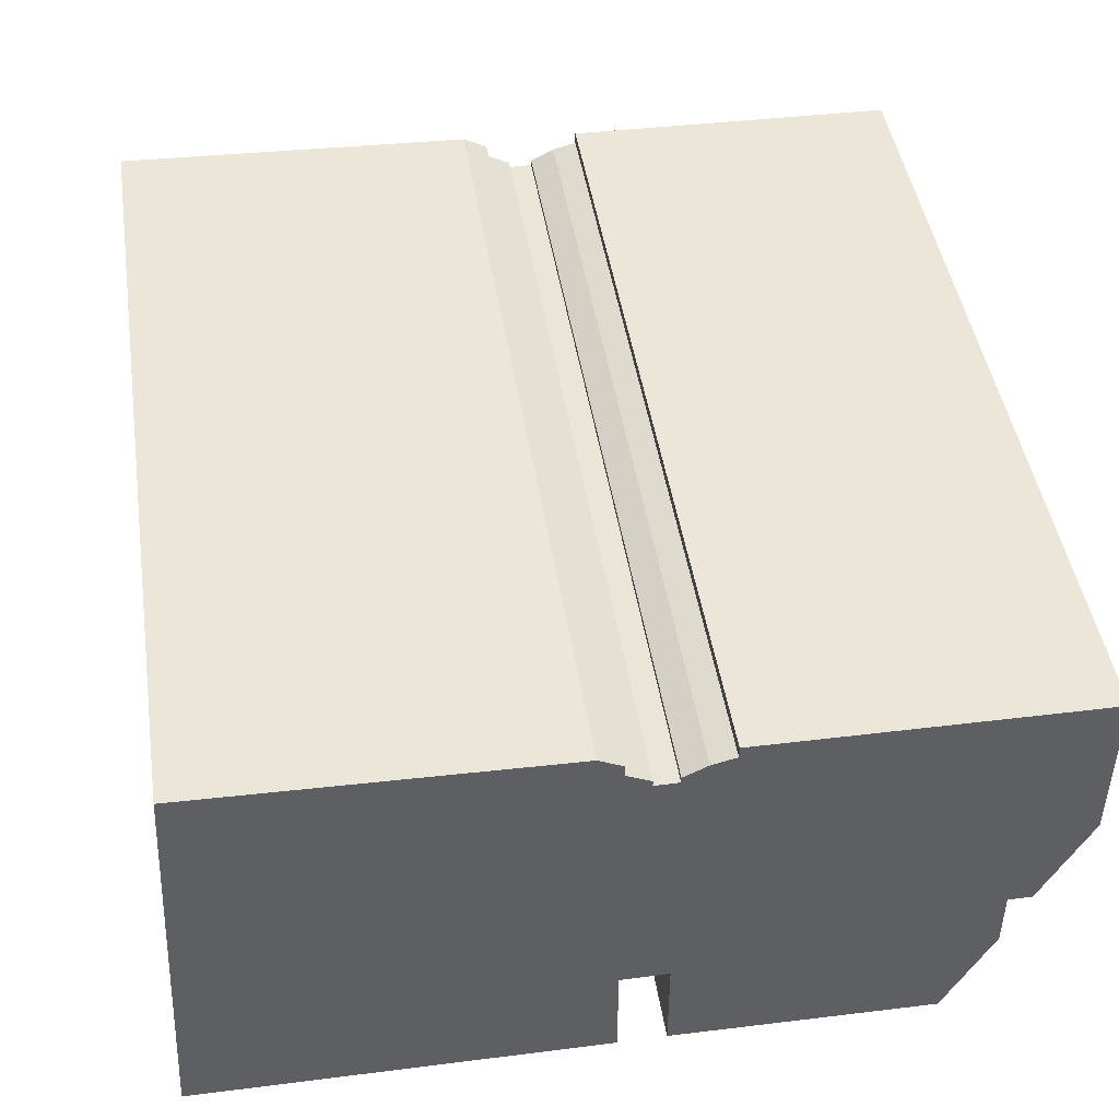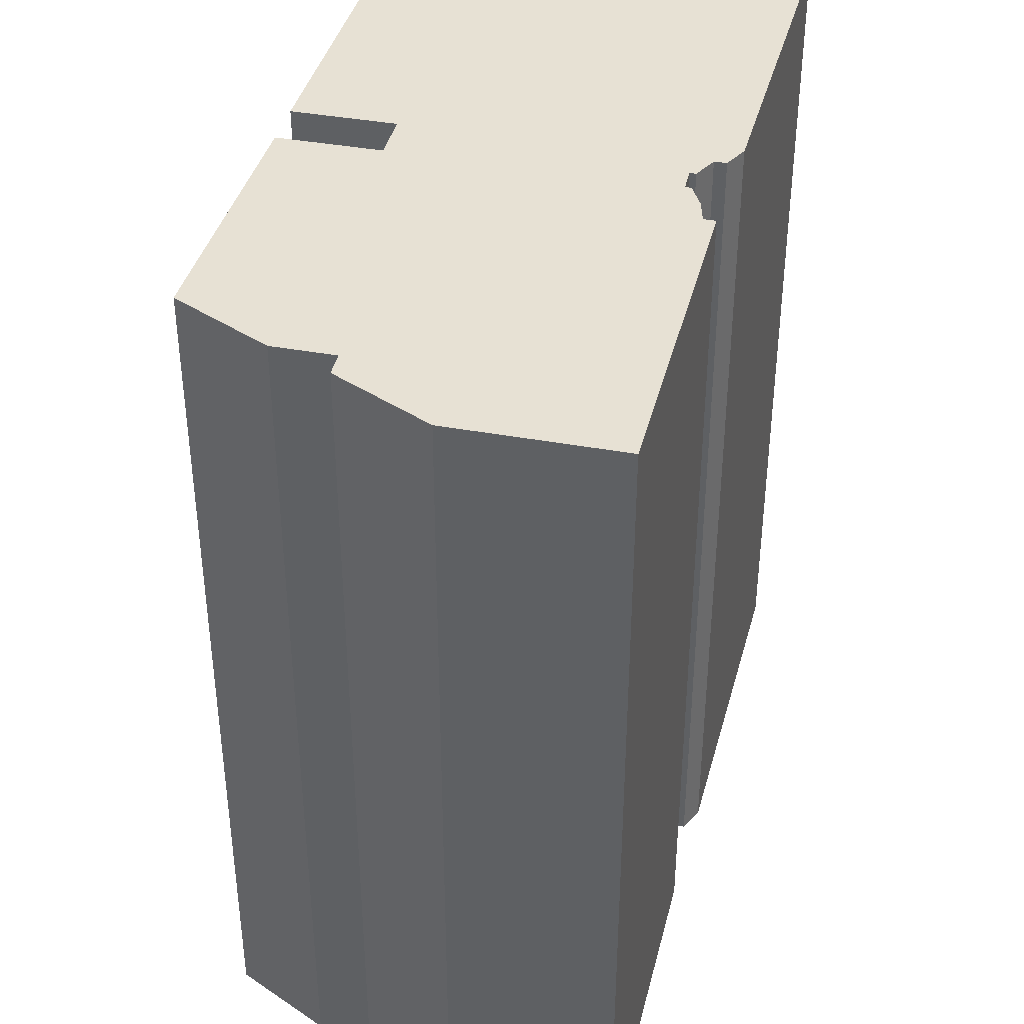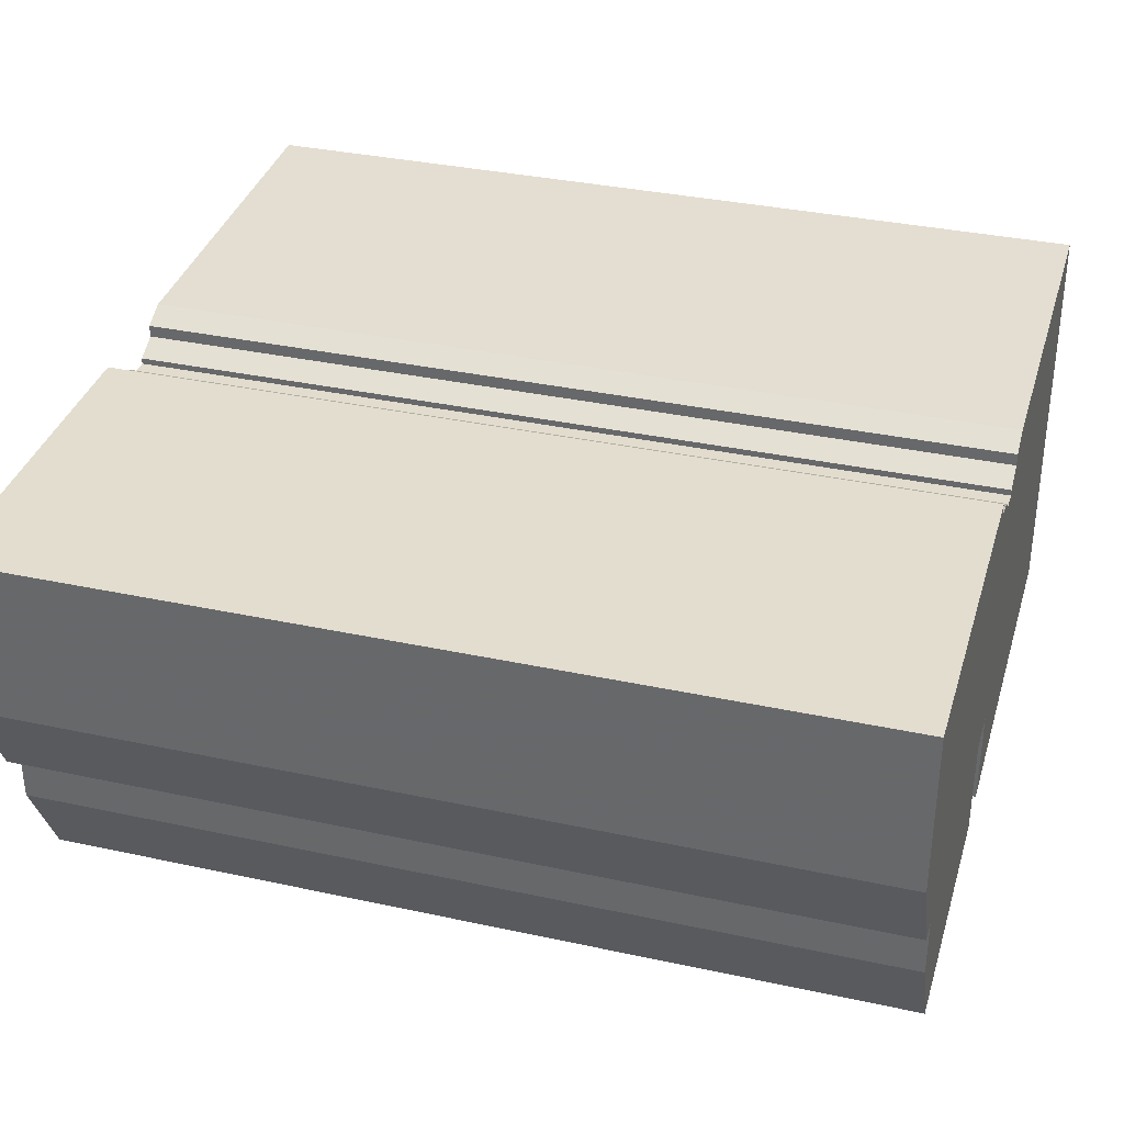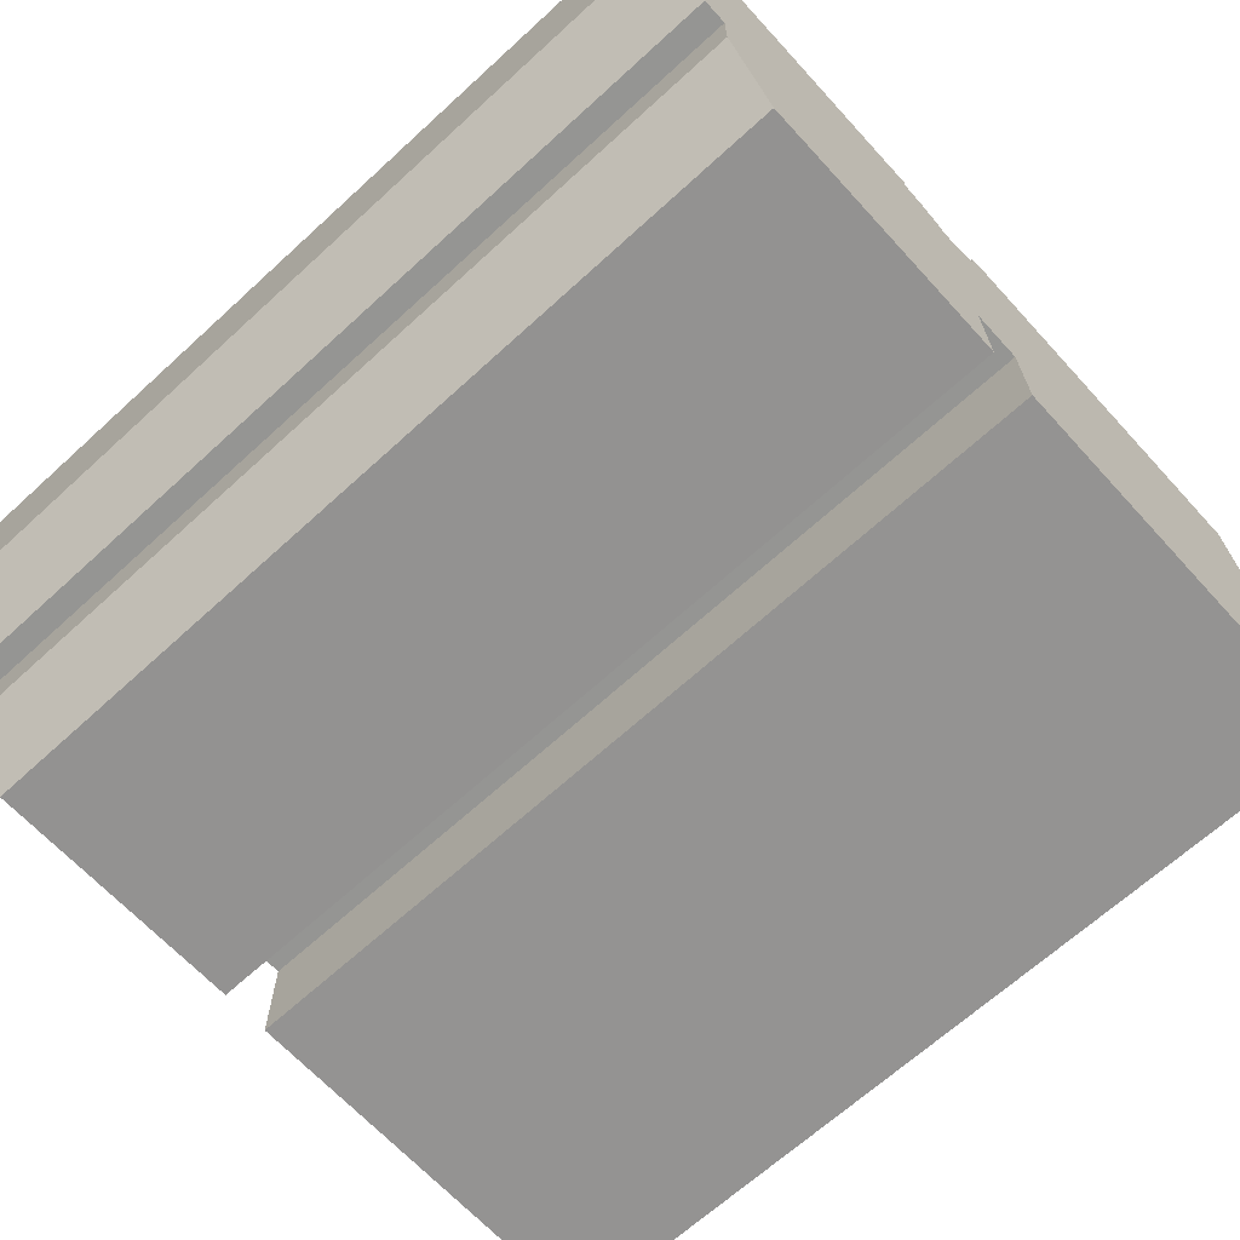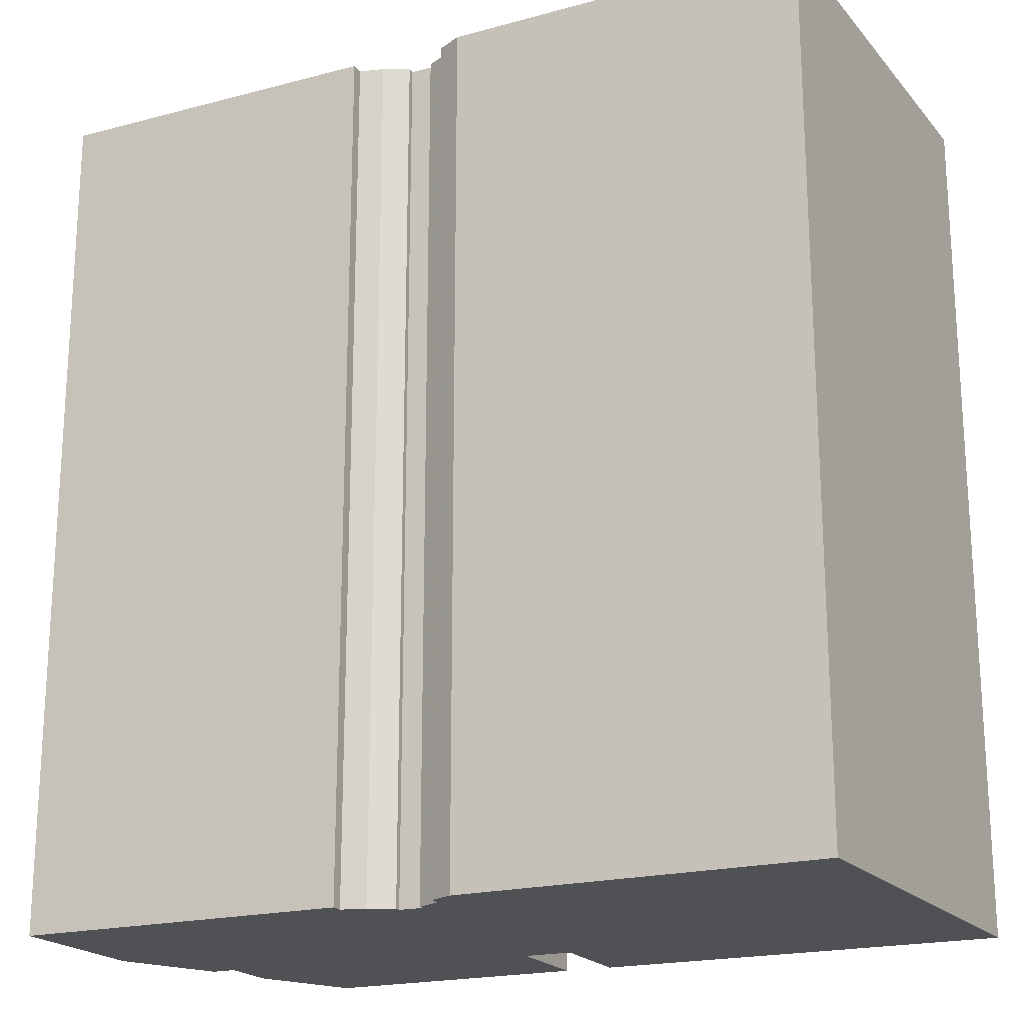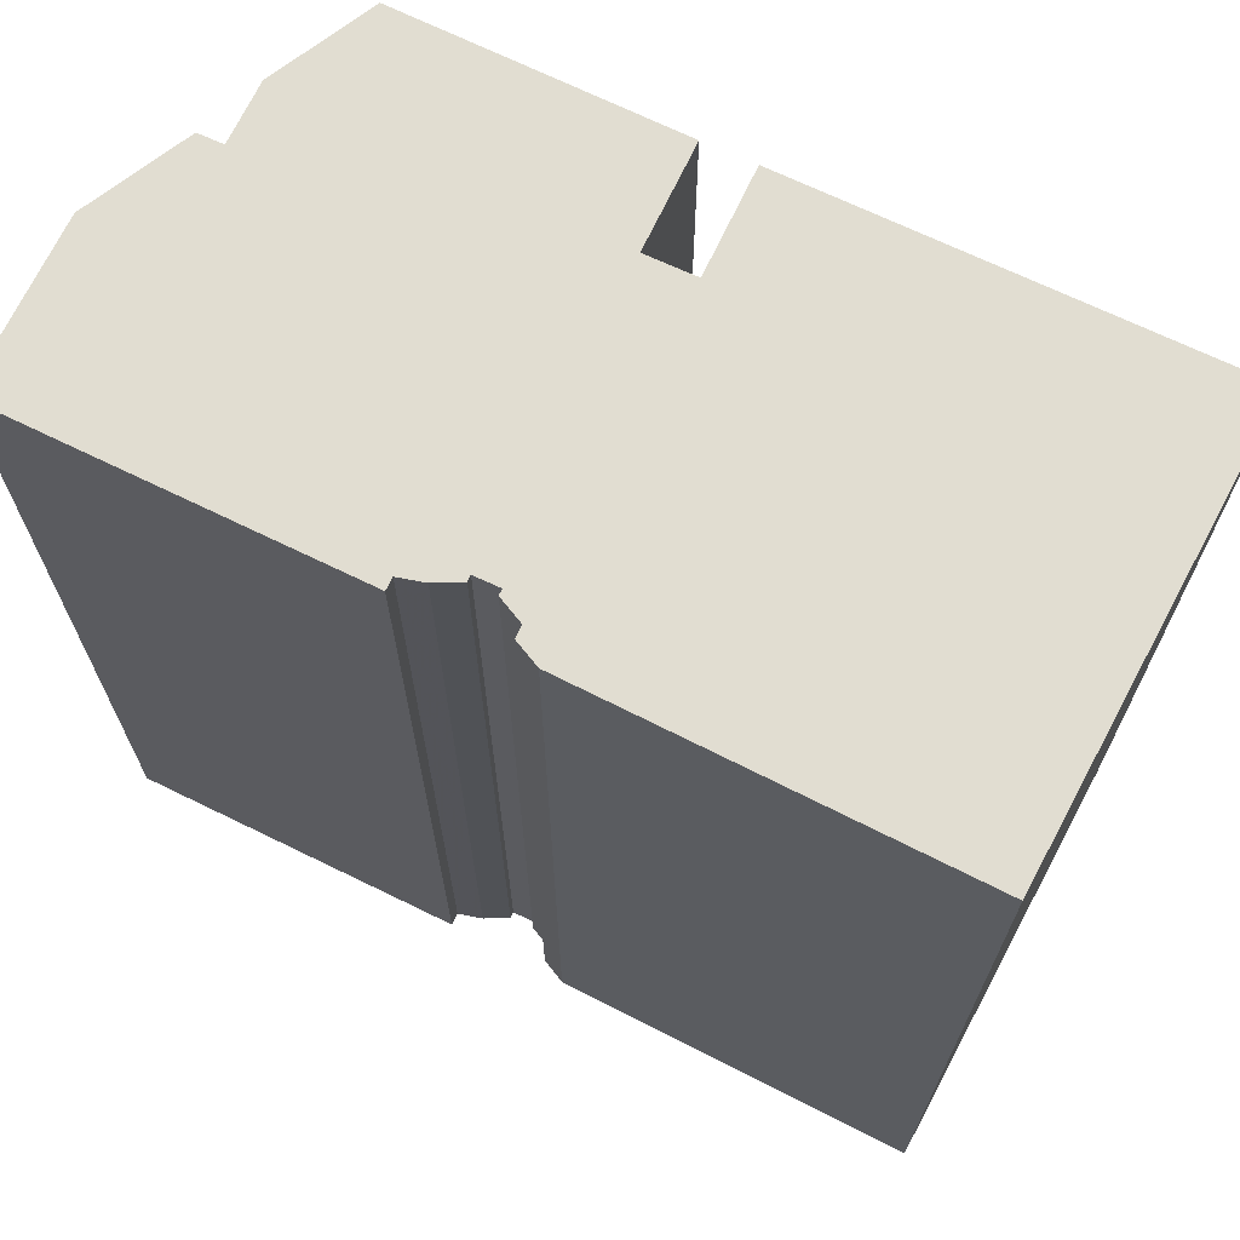
<metadata>
{"format":"obj","ext":"obj","renderer":"f3d","projection":"perspective","resolution":1024,"background":"white","views":[{"elev":45.7,"azim":171.2,"up":"+Z"},{"elev":39.6,"azim":-77.1,"up":"+Y"},{"elev":34.6,"azim":-73.8,"up":"+Z"},{"elev":-67.3,"azim":-47.6,"up":"+Z"},{"elev":-19.8,"azim":25.0,"up":"+Y"},{"elev":68.8,"azim":25.1,"up":"+Y"}]}
</metadata>
<code>
v 20 0 7
v 21 0 -10.75
v 4 0 -11
v 4 0 -6.75
v 2 0 -6.75
v 2 0 -11
v -9 0 -11.25
v -11 0 -7.25
v -11 0 -4.75
v -12 0 -4.75
v -14 0 -0.75
v -14 0 6
v 0 0 6.25
v 0 0 5.75
v 1 0 5.5
v 2 0 5
v 2 0 4.75
v 3 0 4.75
v 3 0 5
v 4 0 5.5
v 4 0 6
v 5 0 6.5
v 20 0 7
v 20 36 7
v 21 36 -10.75
v 4 36 -11
v 4 36 -6.75
v 2 36 -6.75
v 2 36 -11
v -9 36 -11.25
v -11 36 -7.25
v -11 36 -4.75
v -12 36 -4.75
v -14 36 -0.75
v -14 36 6
v 0 36 6.25
v 0 36 5.75
v 1 36 5.5
v 2 36 5
v 2 36 4.75
v 3 36 4.75
v 3 36 5
v 4 36 5.5
v 4 36 6
v 5 36 6.5
v 20 36 7
f 24 1 2
f 2 25 24
f 25 2 3
f 3 26 25
f 26 3 4
f 4 27 26
f 27 4 5
f 5 28 27
f 28 5 6
f 6 29 28
f 29 6 7
f 7 30 29
f 30 7 8
f 8 31 30
f 31 8 9
f 9 32 31
f 32 9 10
f 10 33 32
f 33 10 11
f 11 34 33
f 34 11 12
f 12 35 34
f 35 12 13
f 13 36 35
f 36 13 14
f 14 37 36
f 37 14 15
f 15 38 37
f 38 15 16
f 16 39 38
f 39 16 17
f 17 40 39
f 40 17 18
f 18 41 40
f 41 18 19
f 19 42 41
f 42 19 20
f 20 43 42
f 43 20 21
f 21 44 43
f 44 21 22
f 22 45 44
f 45 22 23
f 23 46 45
f 46 23 1
f 1 24 46
f 22 21 20
f 20 19 18
f 17 16 15
f 17 15 14
f 14 13 12
f 14 12 11
f 11 10 9
f 14 11 9
f 7 6 5
f 8 7 5
f 9 8 5
f 14 9 5
f 17 14 5
f 18 17 5
f 18 5 4
f 20 18 4
f 22 20 4
f 23 22 4
f 4 3 2
f 2 1 23 4
f 25 26 27
f 24 25 27
f 28 29 30
f 28 30 31
f 28 31 32
f 32 33 34
f 35 36 37
f 34 35 37
f 32 34 37
f 28 32 37
f 38 39 40
f 37 38 40
f 28 37 40
f 28 40 41
f 27 28 41
f 41 42 43
f 27 41 43
f 43 44 45
f 27 43 45
f 45 46 24 27

</code>
